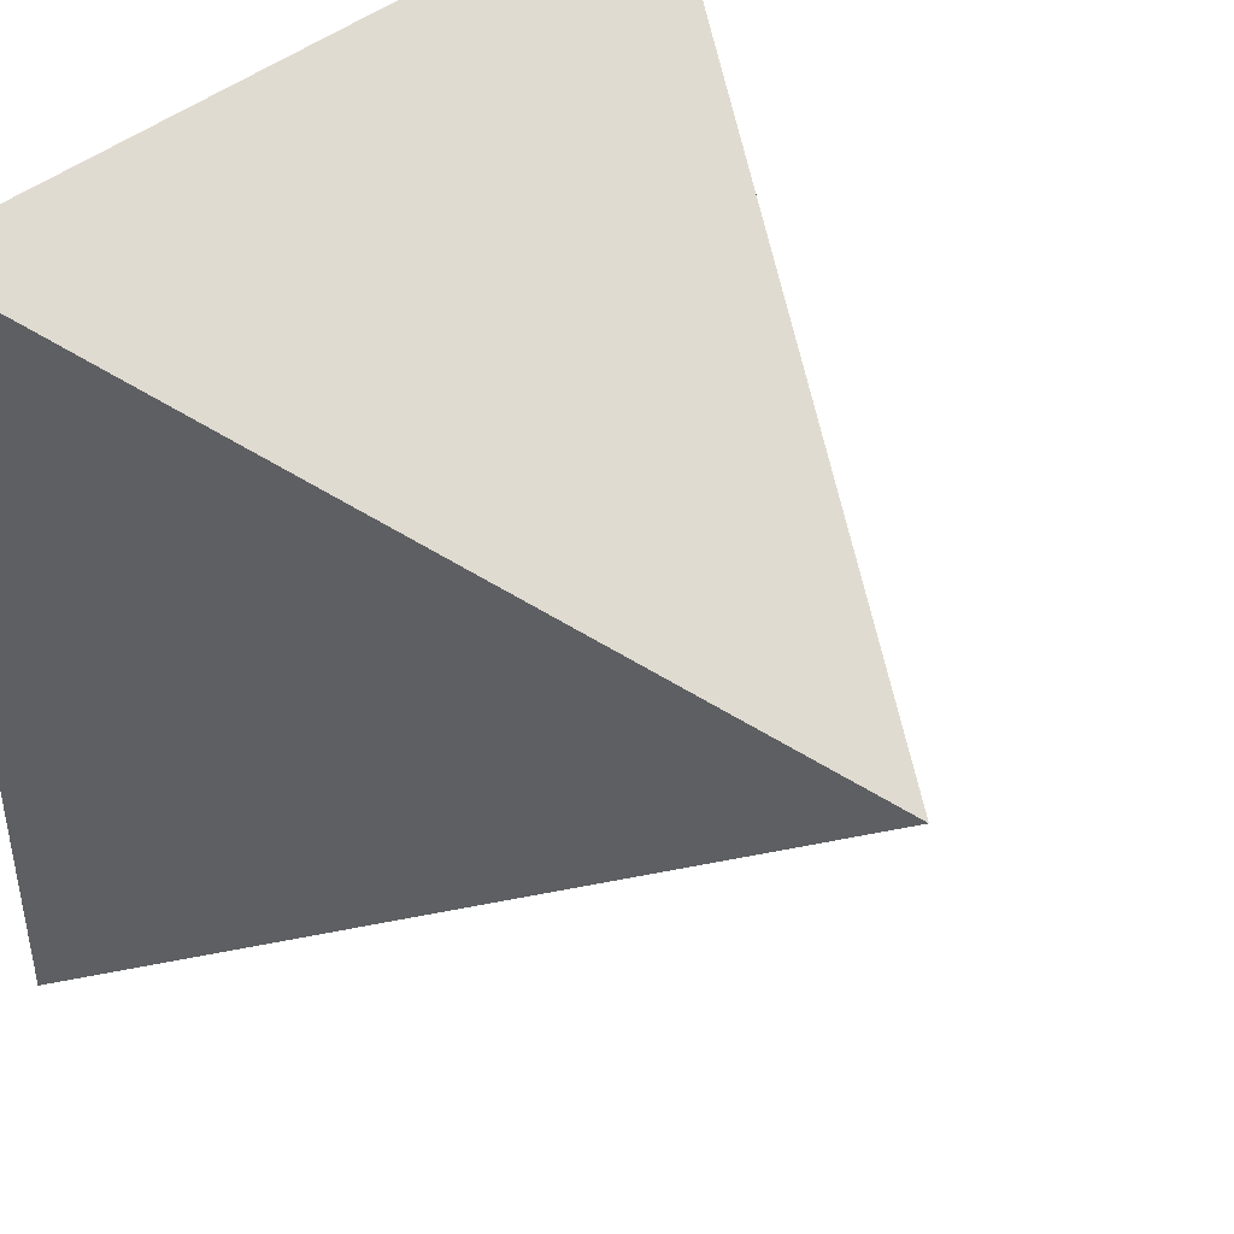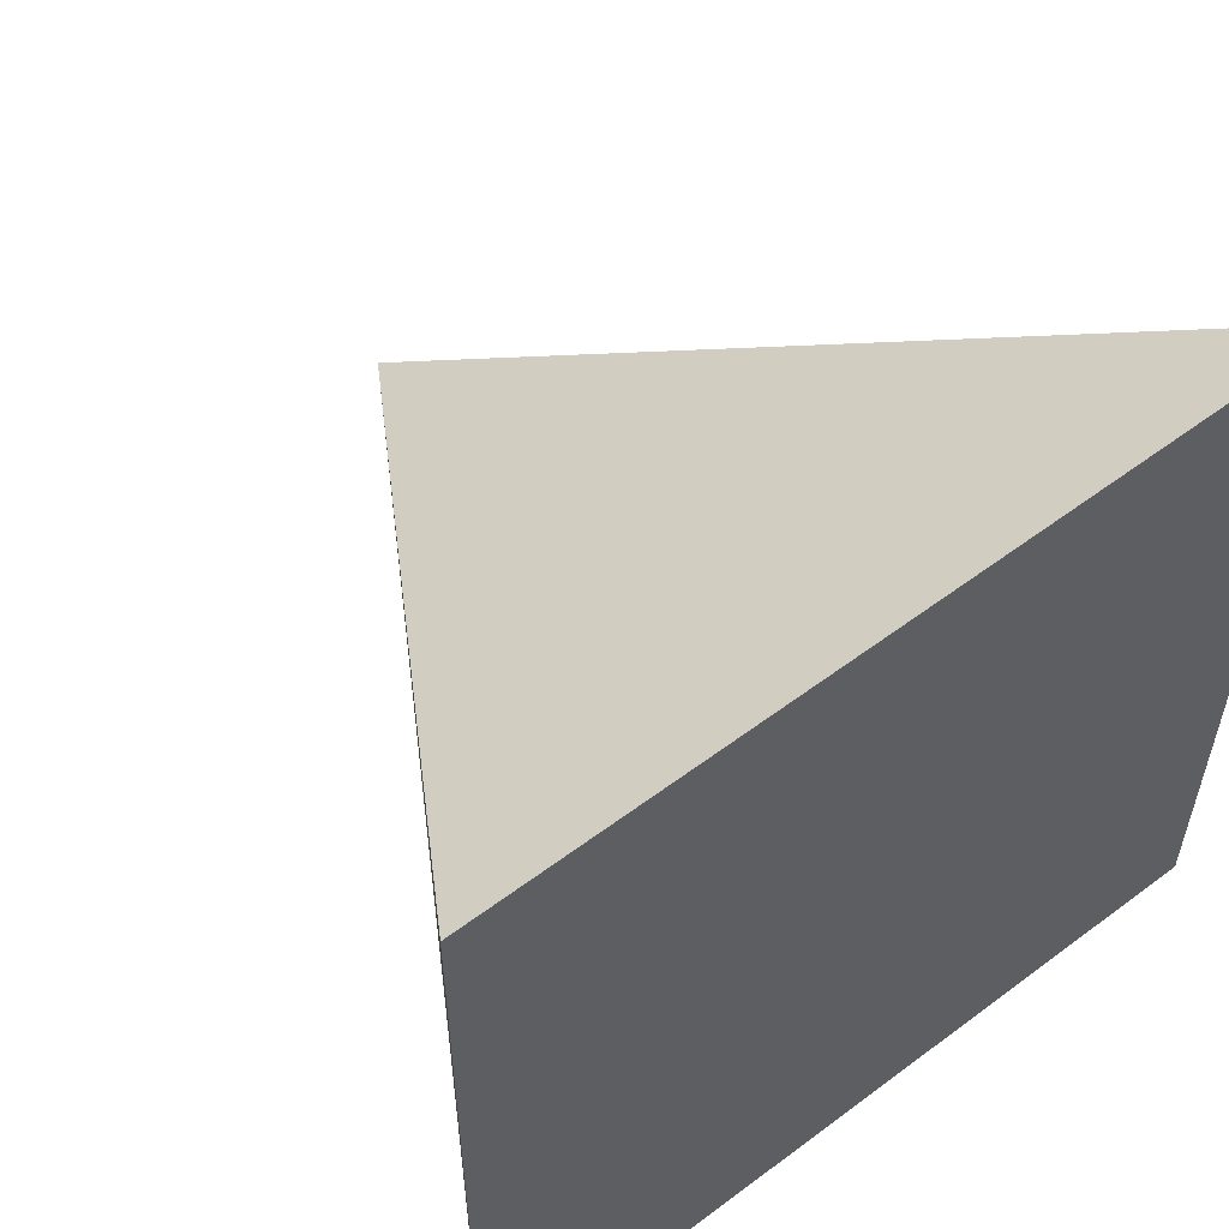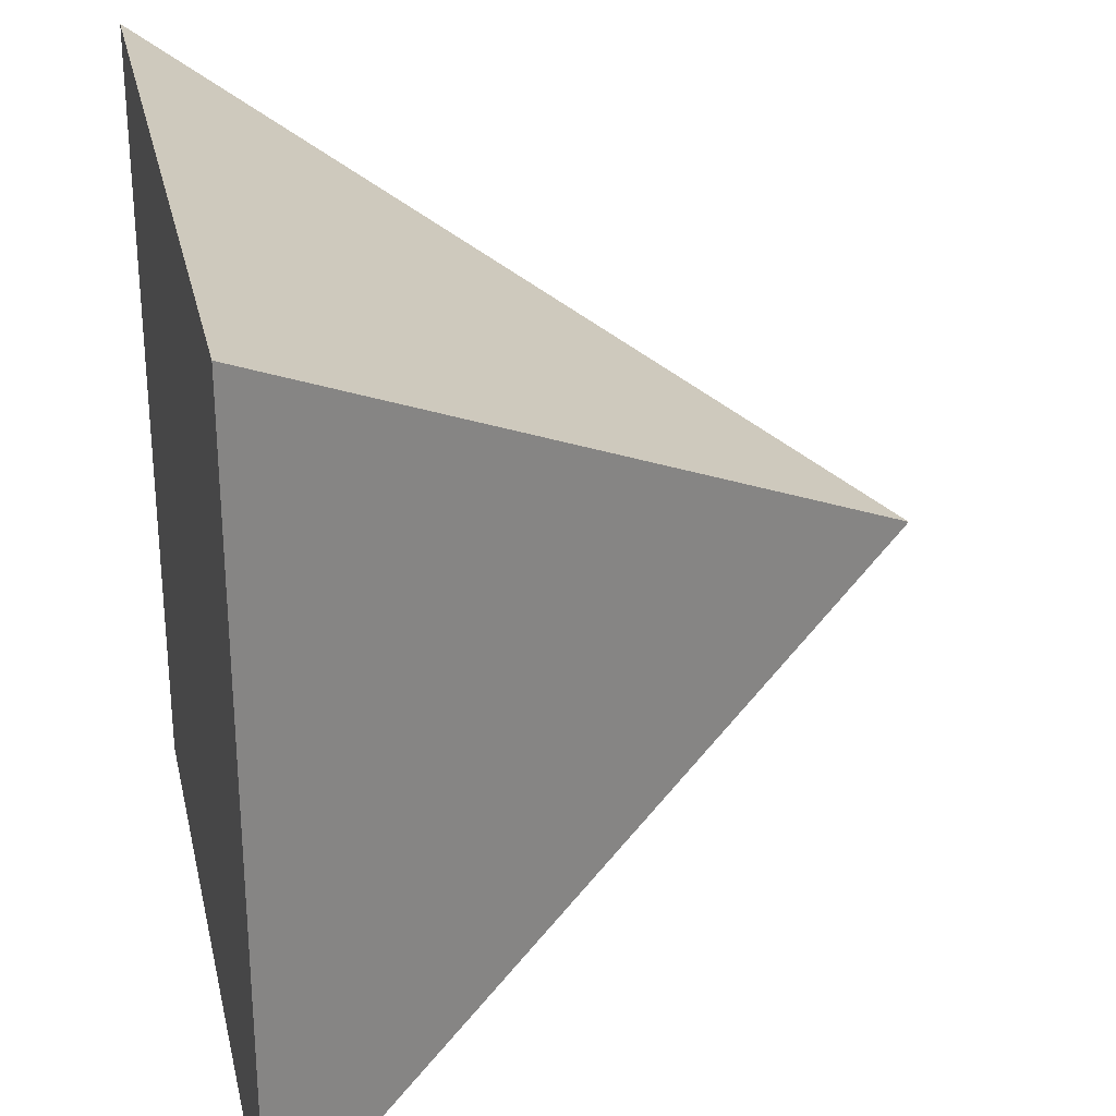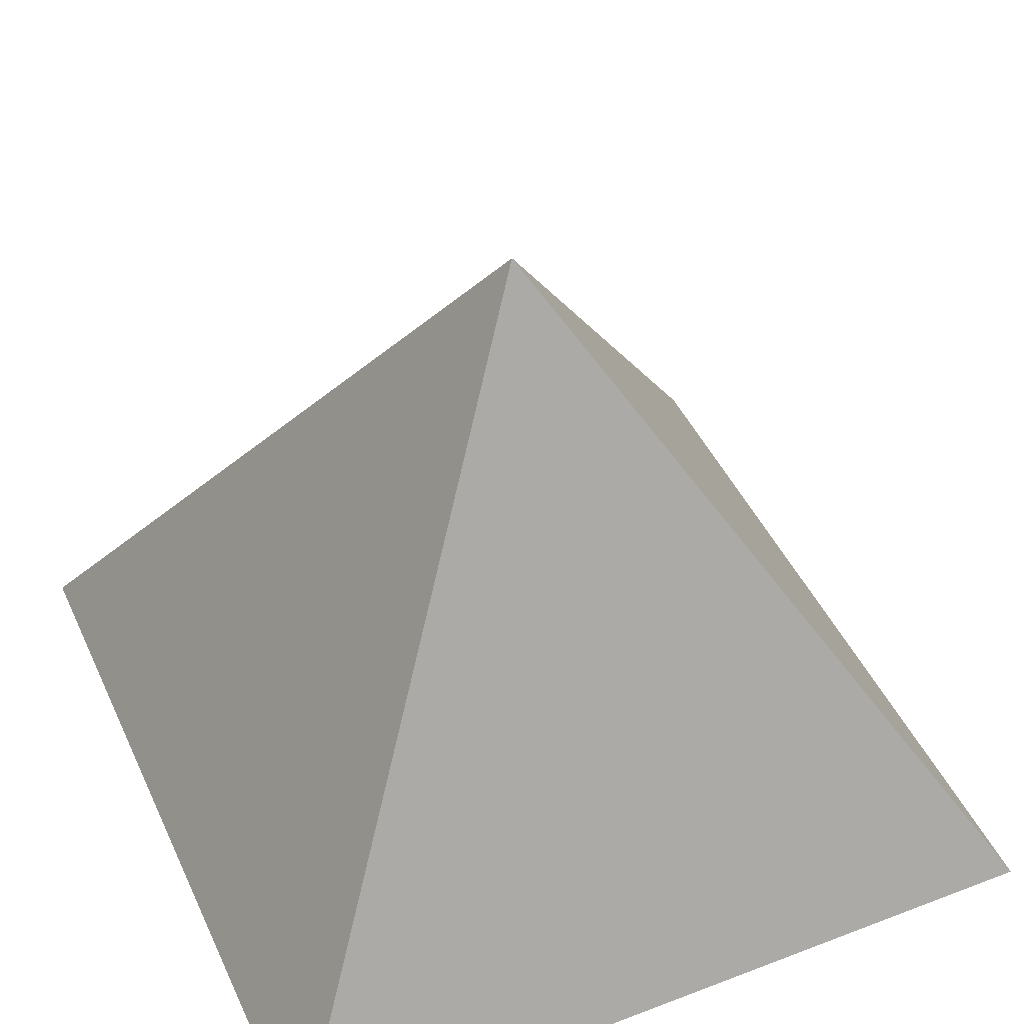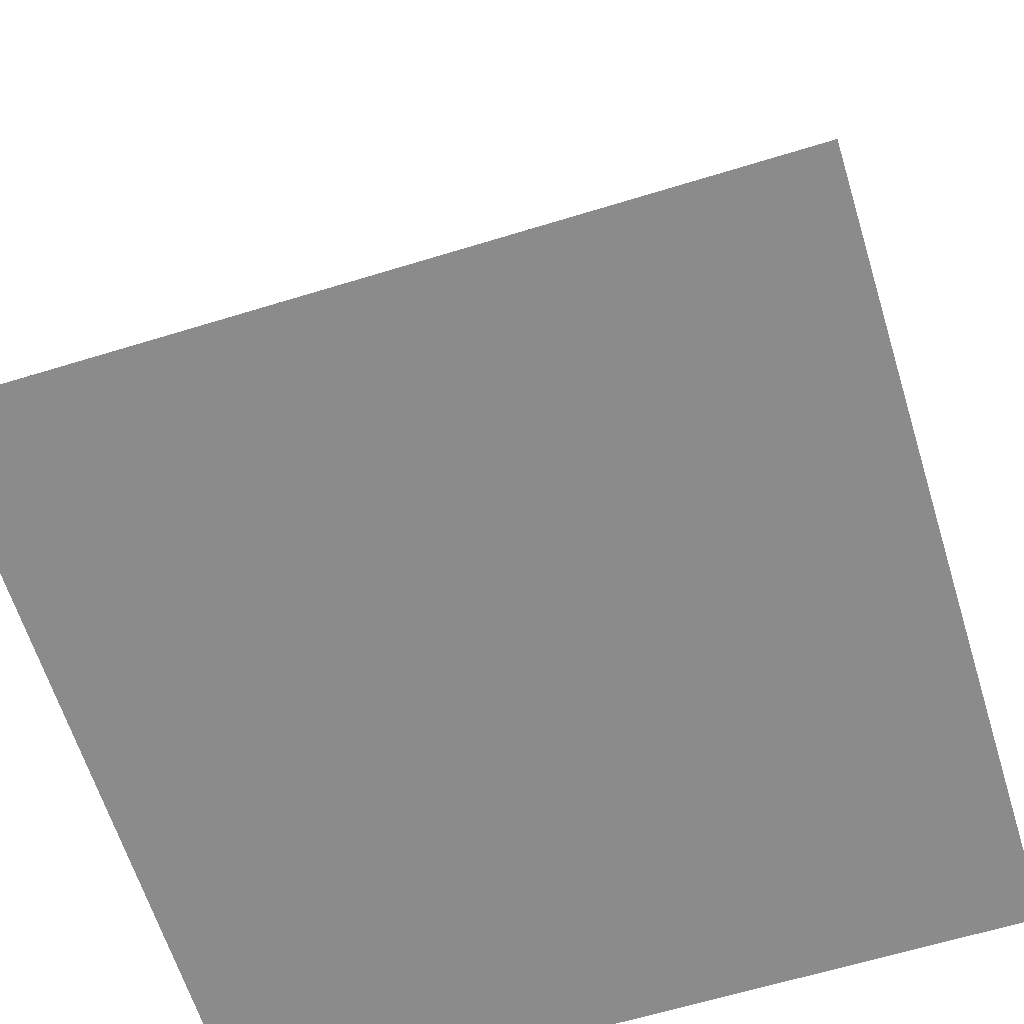
<metadata>
{"format":"obj","ext":"obj","renderer":"f3d","projection":"perspective","resolution":1024,"background":"white","views":[{"elev":42.5,"azim":134.4,"up":"+Z"},{"elev":56.5,"azim":-38.1,"up":"+Z"},{"elev":27.9,"azim":77.6,"up":"+Z"},{"elev":45.4,"azim":-113.8,"up":"+Y"},{"elev":-63.9,"azim":-162.8,"up":"+Y"}]}
</metadata>
<code>
o Cube
v 4.91 -1.24 -4.91
v 4.91 -1.24 4.91
v -4.91 -1.24 4.91
v -4.91 -1.24 -4.91
v -1e-06 6.96 1e-06
f 1 2 4
f 1 5 2
f 2 5 3
f 3 5 4
f 5 1 4
f 2 3 4

</code>
